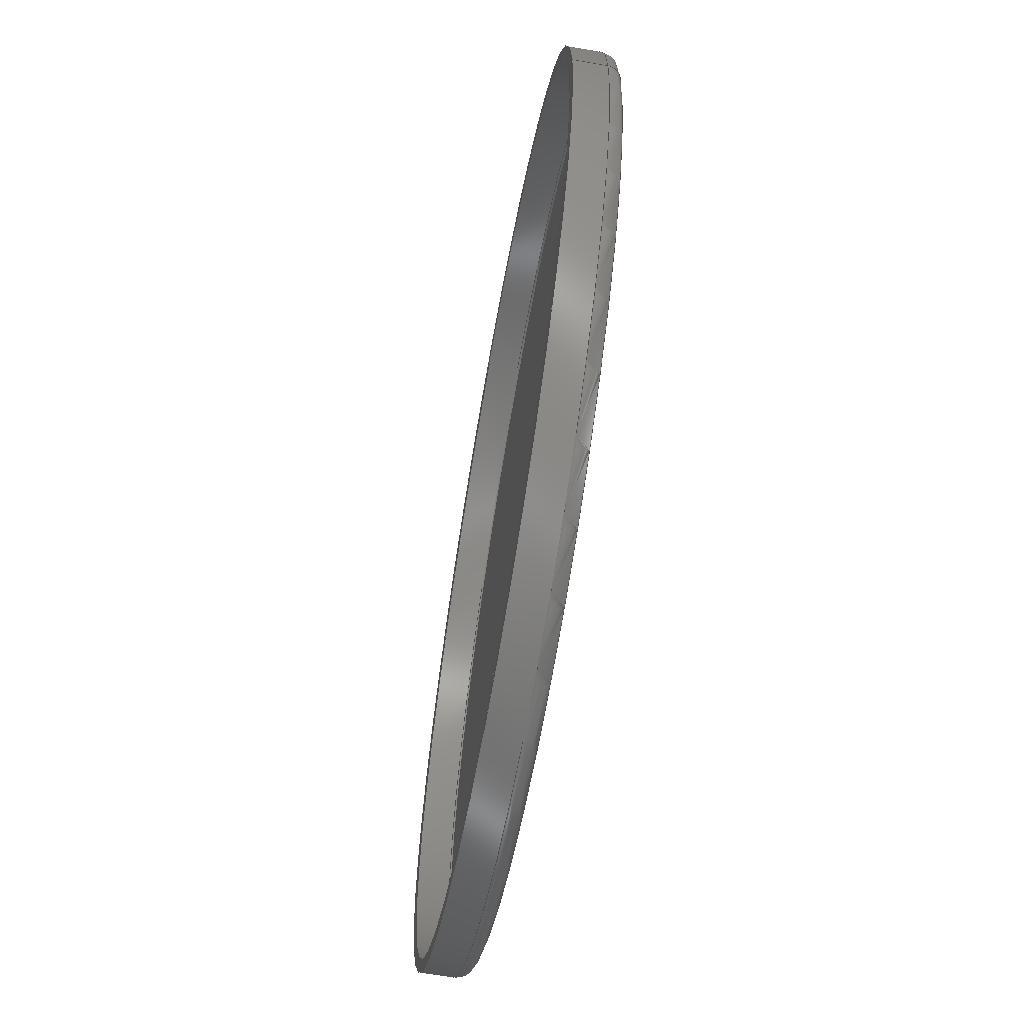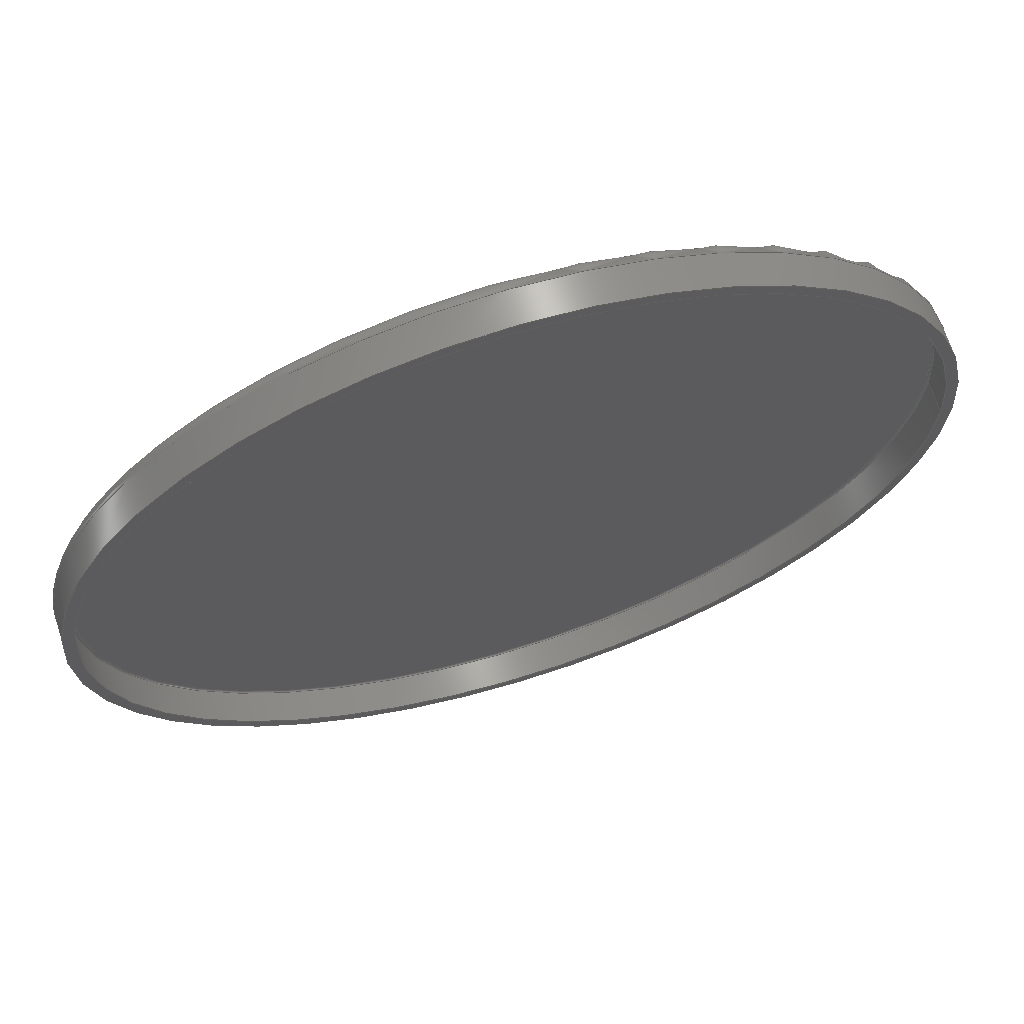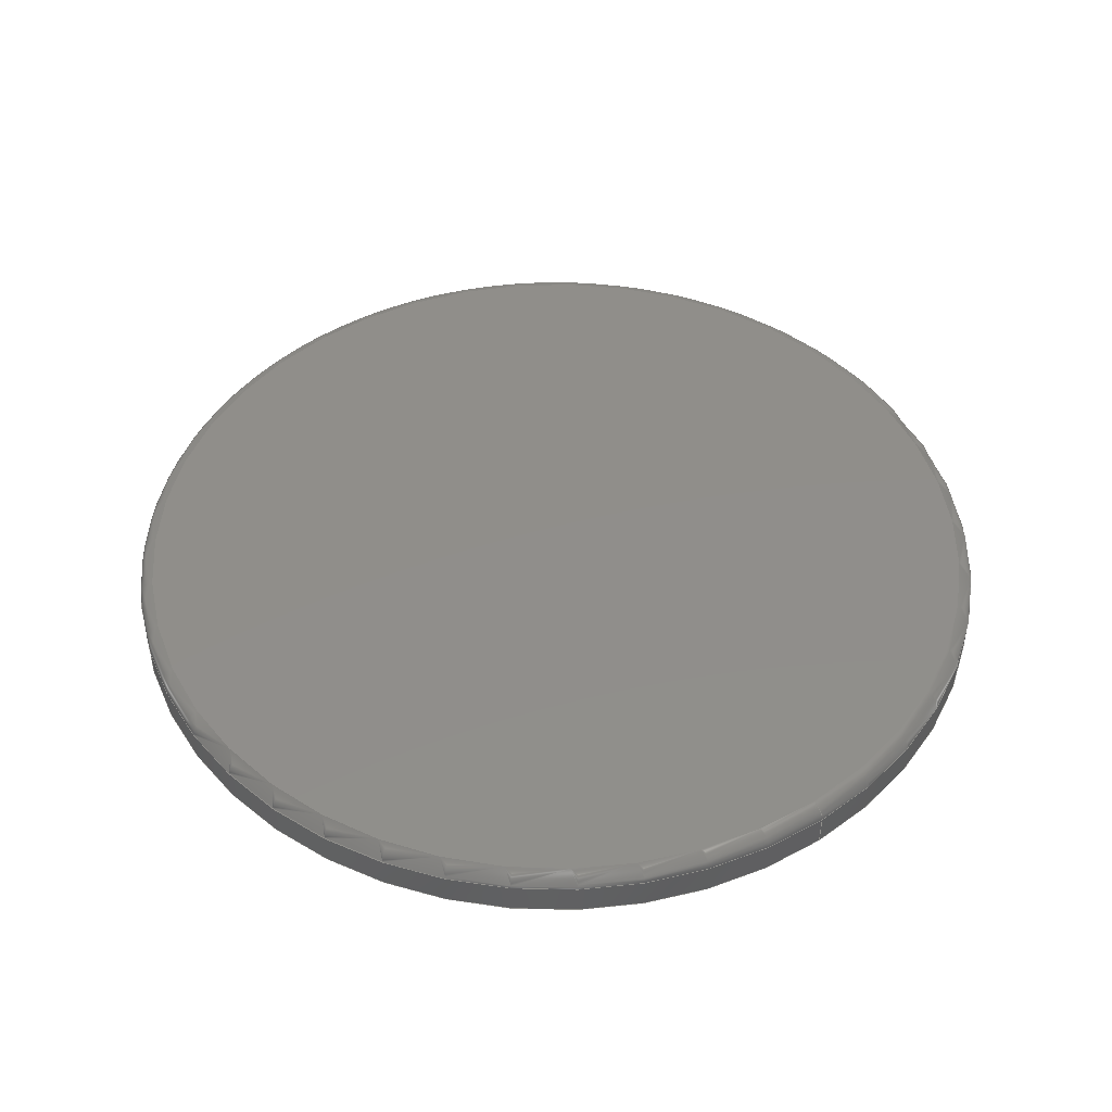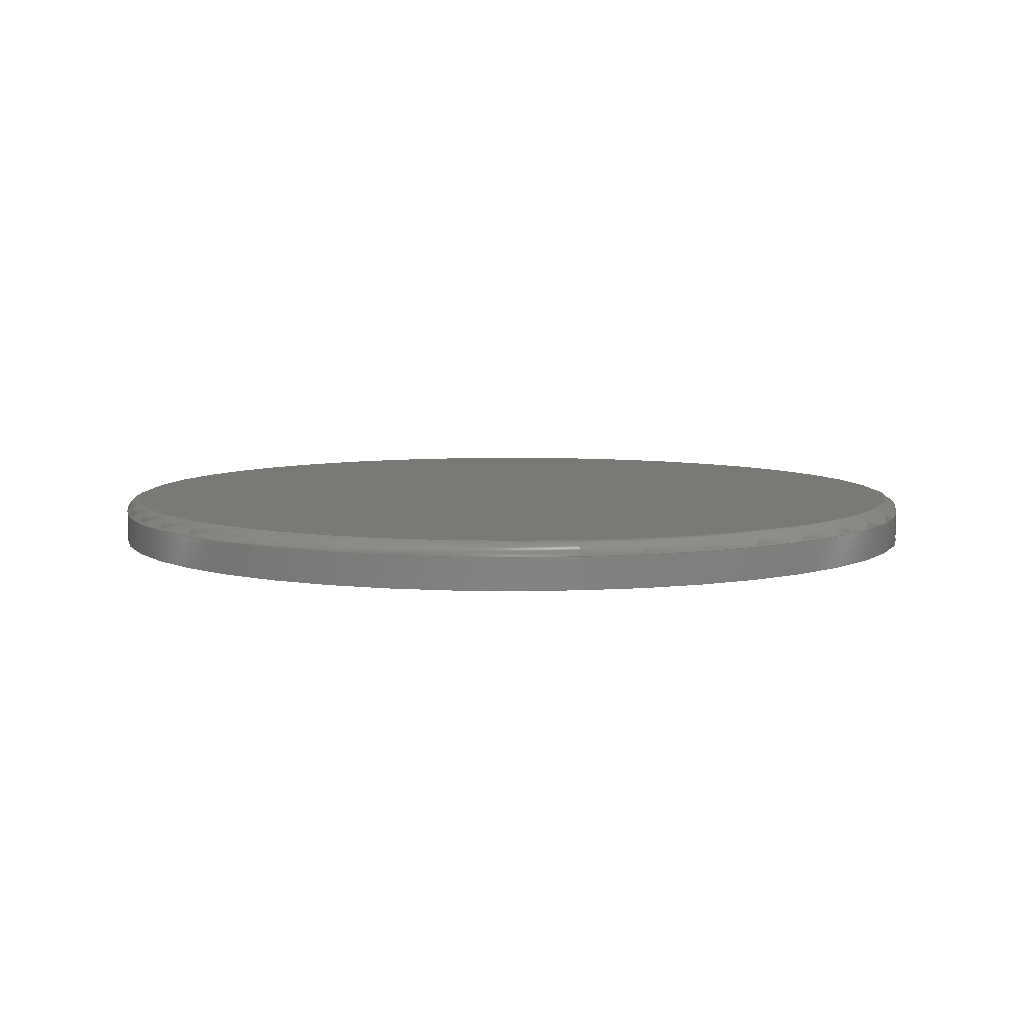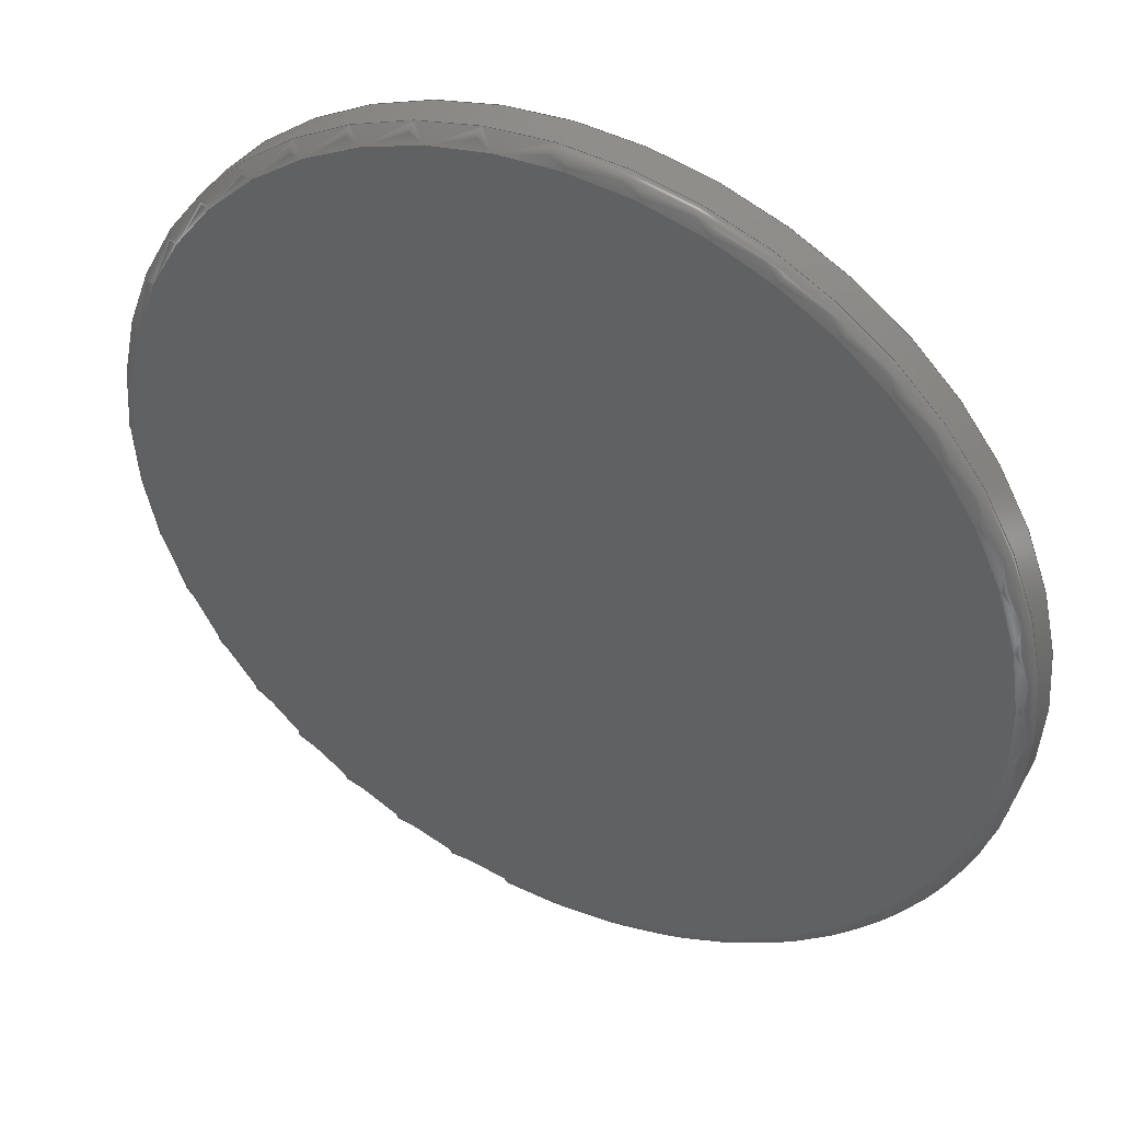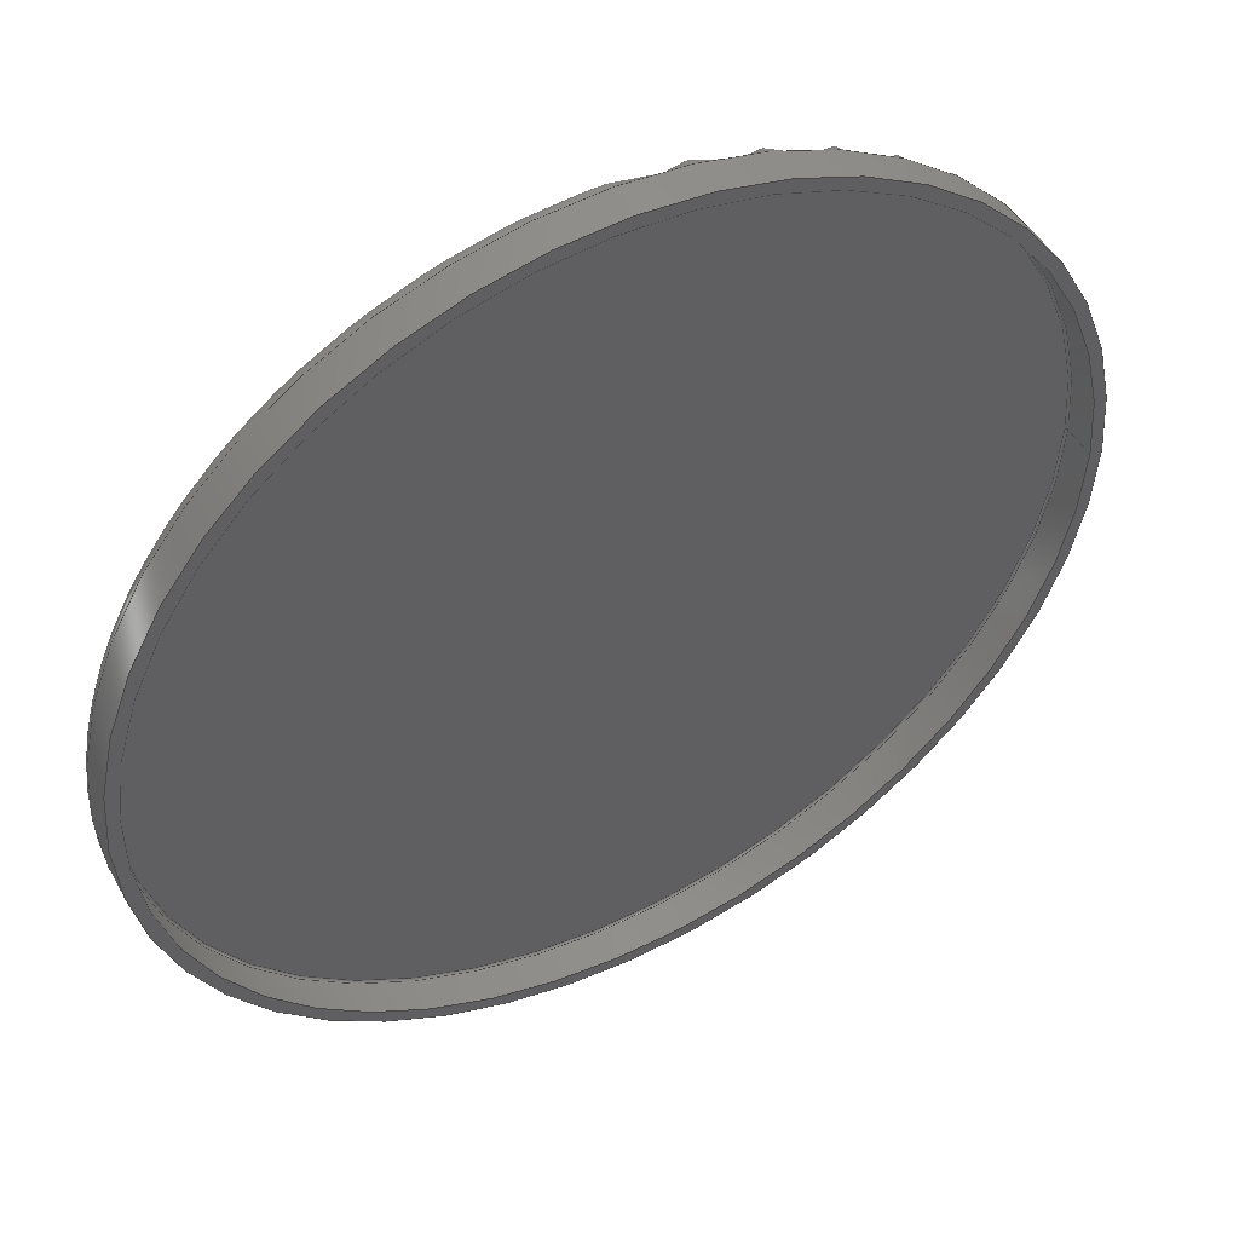
<metadata>
{"format":"step","ext":"step","renderer":"f3d","projection":"perspective","resolution":1024,"background":"white","views":[{"elev":-65.9,"azim":-99.9,"up":"+Y"},{"elev":67.5,"azim":162.7,"up":"+Y"},{"elev":46.3,"azim":-125.4,"up":"+Z"},{"elev":6.8,"azim":-98.6,"up":"+Z"},{"elev":42.6,"azim":27.3,"up":"+Y"},{"elev":49.1,"azim":152.0,"up":"+Y"}]}
</metadata>
<code>
ISO-10303-21;
DATA;
#1=SHAPE_REPRESENTATION_RELATIONSHIP('SRR','None',#149,#2);
#2=ADVANCED_BREP_SHAPE_REPRESENTATION($,(#73),#137);
#3=STYLED_ITEM($,(#157),#73);
#4=PLANE($,#85);
#5=PLANE($,#86);
#6=PLANE($,#87);
#7=TOROIDAL_SURFACE($,#81,0.7264,0.003937);
#8=TOROIDAL_SURFACE($,#83,0.7264,0.02362);
#9=FACE_BOUND($,#22,.T.);
#10=FACE_BOUND($,#24,.T.);
#11=FACE_BOUND($,#26,.T.);
#12=FACE_BOUND($,#28,.T.);
#13=FACE_BOUND($,#32,.T.);
#14=FACE_OUTER_BOUND($,#21,.T.);
#15=FACE_OUTER_BOUND($,#23,.T.);
#16=FACE_OUTER_BOUND($,#25,.T.);
#17=FACE_OUTER_BOUND($,#27,.T.);
#18=FACE_OUTER_BOUND($,#29,.T.);
#19=FACE_OUTER_BOUND($,#30,.T.);
#20=FACE_OUTER_BOUND($,#31,.T.);
#21=EDGE_LOOP($,(#51));
#22=EDGE_LOOP($,(#52));
#23=EDGE_LOOP($,(#53));
#24=EDGE_LOOP($,(#54));
#25=EDGE_LOOP($,(#55));
#26=EDGE_LOOP($,(#56));
#27=EDGE_LOOP($,(#57));
#28=EDGE_LOOP($,(#58));
#29=EDGE_LOOP($,(#59));
#30=EDGE_LOOP($,(#60));
#31=EDGE_LOOP($,(#61));
#32=EDGE_LOOP($,(#62));
#33=CIRCLE($,#76,0.75);
#34=CIRCLE($,#77,0.75);
#35=CIRCLE($,#79,0.7303);
#36=CIRCLE($,#80,0.7303);
#37=CIRCLE($,#82,0.7264);
#38=CIRCLE($,#84,0.7264);
#39=VERTEX_POINT($,#118);
#40=VERTEX_POINT($,#120);
#41=VERTEX_POINT($,#123);
#42=VERTEX_POINT($,#125);
#43=VERTEX_POINT($,#128);
#44=VERTEX_POINT($,#131);
#45=EDGE_CURVE($,#39,#39,#33,.T.);
#46=EDGE_CURVE($,#40,#40,#34,.T.);
#47=EDGE_CURVE($,#41,#41,#35,.T.);
#48=EDGE_CURVE($,#42,#42,#36,.T.);
#49=EDGE_CURVE($,#43,#43,#37,.T.);
#50=EDGE_CURVE($,#44,#44,#38,.T.);
#51=ORIENTED_EDGE($,*,*,#45,.T.);
#52=ORIENTED_EDGE($,*,*,#46,.F.);
#53=ORIENTED_EDGE($,*,*,#47,.F.);
#54=ORIENTED_EDGE($,*,*,#48,.T.);
#55=ORIENTED_EDGE($,*,*,#49,.F.);
#56=ORIENTED_EDGE($,*,*,#47,.T.);
#57=ORIENTED_EDGE($,*,*,#50,.T.);
#58=ORIENTED_EDGE($,*,*,#45,.F.);
#59=ORIENTED_EDGE($,*,*,#50,.F.);
#60=ORIENTED_EDGE($,*,*,#49,.T.);
#61=ORIENTED_EDGE($,*,*,#46,.T.);
#62=ORIENTED_EDGE($,*,*,#48,.F.);
#63=CYLINDRICAL_SURFACE($,#75,0.75);
#64=CYLINDRICAL_SURFACE($,#78,0.7303);
#65=ADVANCED_FACE($,(#14,#9),#63,.T.);
#66=ADVANCED_FACE($,(#15,#10),#64,.F.);
#67=ADVANCED_FACE($,(#16,#11),#7,.F.);
#68=ADVANCED_FACE($,(#17,#12),#8,.T.);
#69=ADVANCED_FACE($,(#18),#4,.T.);
#70=ADVANCED_FACE($,(#19),#5,.T.);
#71=ADVANCED_FACE($,(#20,#13),#6,.T.);
#72=CLOSED_SHELL($,(#65,#66,#67,#68,#69,#70,#71));
#73=MANIFOLD_SOLID_BREP('Solid1',#72);
#74=AXIS2_PLACEMENT_3D('placement',#116,#88,#89);
#75=AXIS2_PLACEMENT_3D($,#117,#90,#91);
#76=AXIS2_PLACEMENT_3D($,#119,#92,#93);
#77=AXIS2_PLACEMENT_3D($,#121,#94,#95);
#78=AXIS2_PLACEMENT_3D($,#122,#96,#97);
#79=AXIS2_PLACEMENT_3D($,#124,#98,#99);
#80=AXIS2_PLACEMENT_3D($,#126,#100,#101);
#81=AXIS2_PLACEMENT_3D($,#127,#102,#103);
#82=AXIS2_PLACEMENT_3D($,#129,#104,#105);
#83=AXIS2_PLACEMENT_3D($,#130,#106,#107);
#84=AXIS2_PLACEMENT_3D($,#132,#108,#109);
#85=AXIS2_PLACEMENT_3D($,#133,#110,#111);
#86=AXIS2_PLACEMENT_3D($,#134,#112,#113);
#87=AXIS2_PLACEMENT_3D($,#135,#114,#115);
#88=DIRECTION('axis',(0,0,1));
#89=DIRECTION('refdir',(1,0,0));
#90=DIRECTION('center_axis',(0,0,-1));
#91=DIRECTION('ref_axis',(-1,0,0));
#92=DIRECTION('center_axis',(0,0,-1));
#93=DIRECTION('ref_axis',(-1,0,0));
#94=DIRECTION('center_axis',(0,0,-1));
#95=DIRECTION('ref_axis',(-1,0,0));
#96=DIRECTION('center_axis',(0,0,-1));
#97=DIRECTION('ref_axis',(-1,0,0));
#98=DIRECTION('center_axis',(0,0,-1));
#99=DIRECTION('ref_axis',(-1,0,0));
#100=DIRECTION('center_axis',(0,0,-1));
#101=DIRECTION('ref_axis',(-1,0,0));
#102=DIRECTION('center_axis',(0,0,-1));
#103=DIRECTION('ref_axis',(-1,0,0));
#104=DIRECTION('center_axis',(0,0,-1));
#105=DIRECTION('ref_axis',(-1,0,0));
#106=DIRECTION('center_axis',(0,0,-1));
#107=DIRECTION('ref_axis',(-1,0,0));
#108=DIRECTION('center_axis',(0,0,-1));
#109=DIRECTION('ref_axis',(-1,0,0));
#110=DIRECTION('center_axis',(0,0,1));
#111=DIRECTION('ref_axis',(1,0,0));
#112=DIRECTION('center_axis',(0,0,-1));
#113=DIRECTION('ref_axis',(-1,0,0));
#114=DIRECTION('center_axis',(0,0,-1));
#115=DIRECTION('ref_axis',(-1,0,0));
#116=CARTESIAN_POINT('',(0,0,0));
#117=CARTESIAN_POINT('Origin',(0,0,0));
#118=CARTESIAN_POINT('',(-0.75,0,1.236));
#119=CARTESIAN_POINT('Origin',(-9.669e-18,0,1.236));
#120=CARTESIAN_POINT('',(-0.75,0,1.181));
#121=CARTESIAN_POINT('Origin',(-9.238e-18,0,1.181));
#122=CARTESIAN_POINT('Origin',(0,0,0));
#123=CARTESIAN_POINT('',(-0.7303,0,1.236));
#124=CARTESIAN_POINT('Origin',(-9.669e-18,0,1.236));
#125=CARTESIAN_POINT('',(-0.7303,0,1.181));
#126=CARTESIAN_POINT('Origin',(-9.238e-18,0,1.181));
#127=CARTESIAN_POINT('Origin',(0,0,1.236));
#128=CARTESIAN_POINT('',(-0.7264,0,1.24));
#129=CARTESIAN_POINT('Origin',(-9.7e-18,0,1.24));
#130=CARTESIAN_POINT('Origin',(0,0,1.236));
#131=CARTESIAN_POINT('',(-0.7264,0,1.26));
#132=CARTESIAN_POINT('Origin',(-9.854e-18,0,1.26));
#133=CARTESIAN_POINT('Origin',(-0.7264,0,1.26));
#134=CARTESIAN_POINT('Origin',(-0.7264,0,1.24));
#135=CARTESIAN_POINT('Origin',(-0.75,0,1.181));
#136=UNCERTAINTY_MEASURE_WITH_UNIT(LENGTH_MEASURE(0.0003937),
#138,'DISTANCE_ACCURACY_VALUE',
'Maximum model space distance between geometric entities at asserted c
onnectivities');
#137=(
GEOMETRIC_REPRESENTATION_CONTEXT(3)
GLOBAL_UNCERTAINTY_ASSIGNED_CONTEXT((#136))
GLOBAL_UNIT_ASSIGNED_CONTEXT((#138,#144,#141))
REPRESENTATION_CONTEXT('','3D')
);
#138=(
CONVERSION_BASED_UNIT('__CONSTANT UNIT inch',#140)
LENGTH_UNIT()
NAMED_UNIT(#143)
);
#139=(
LENGTH_UNIT()
NAMED_UNIT(*)
SI_UNIT(.MILLI.,.METRE.)
);
#140=LENGTH_MEASURE_WITH_UNIT(LENGTH_MEASURE(25.4),#139);
#141=(
NAMED_UNIT(*)
SI_UNIT($,.STERADIAN.)
SOLID_ANGLE_UNIT()
);
#142=DIMENSIONAL_EXPONENTS(0,0,0,0,0,0,0);
#143=DIMENSIONAL_EXPONENTS(1,0,0,0,0,0,0);
#144=(
CONVERSION_BASED_UNIT('degree',#146)
NAMED_UNIT(#142)
PLANE_ANGLE_UNIT()
);
#145=(
NAMED_UNIT(*)
PLANE_ANGLE_UNIT()
SI_UNIT($,.RADIAN.)
);
#146=PLANE_ANGLE_MEASURE_WITH_UNIT(PLANE_ANGLE_MEASURE(0.01745),#145);
#147=SHAPE_DEFINITION_REPRESENTATION(#148,#149);
#148=PRODUCT_DEFINITION_SHAPE('',$,#151);
#149=SHAPE_REPRESENTATION('',(#74),#137);
#150=PRODUCT_DEFINITION_CONTEXT('3D Mechanical Parts',#154,'design');
#151=PRODUCT_DEFINITION('18-013-212_Top','18-013-212_Top',#152,#150);
#152=PRODUCT_DEFINITION_FORMATION('',$,#156);
#153=APPLICATION_PROTOCOL_DEFINITION('international standard',
'automotive_design',2009,#154);
#154=APPLICATION_CONTEXT(
'Core Data for Automotive Mechanical Design Process');
#155=PRODUCT_CONTEXT('3D Mechanical Parts',#154,'mechanical');
#156=PRODUCT('18-013-212_Top','18-013-212_Top',$,(#155));
#157=PRESENTATION_STYLE_ASSIGNMENT((#158));
#158=SURFACE_STYLE_USAGE(.BOTH.,#159);
#159=SURFACE_SIDE_STYLE($,(#160));
#160=SURFACE_STYLE_FILL_AREA(#161);
#161=FILL_AREA_STYLE($,(#162));
#162=FILL_AREA_STYLE_COLOUR($,#163);
#163=COLOUR_RGB('',0.8,0.8,0.8);
ENDSEC;
END-ISO-10303-21;

</code>
